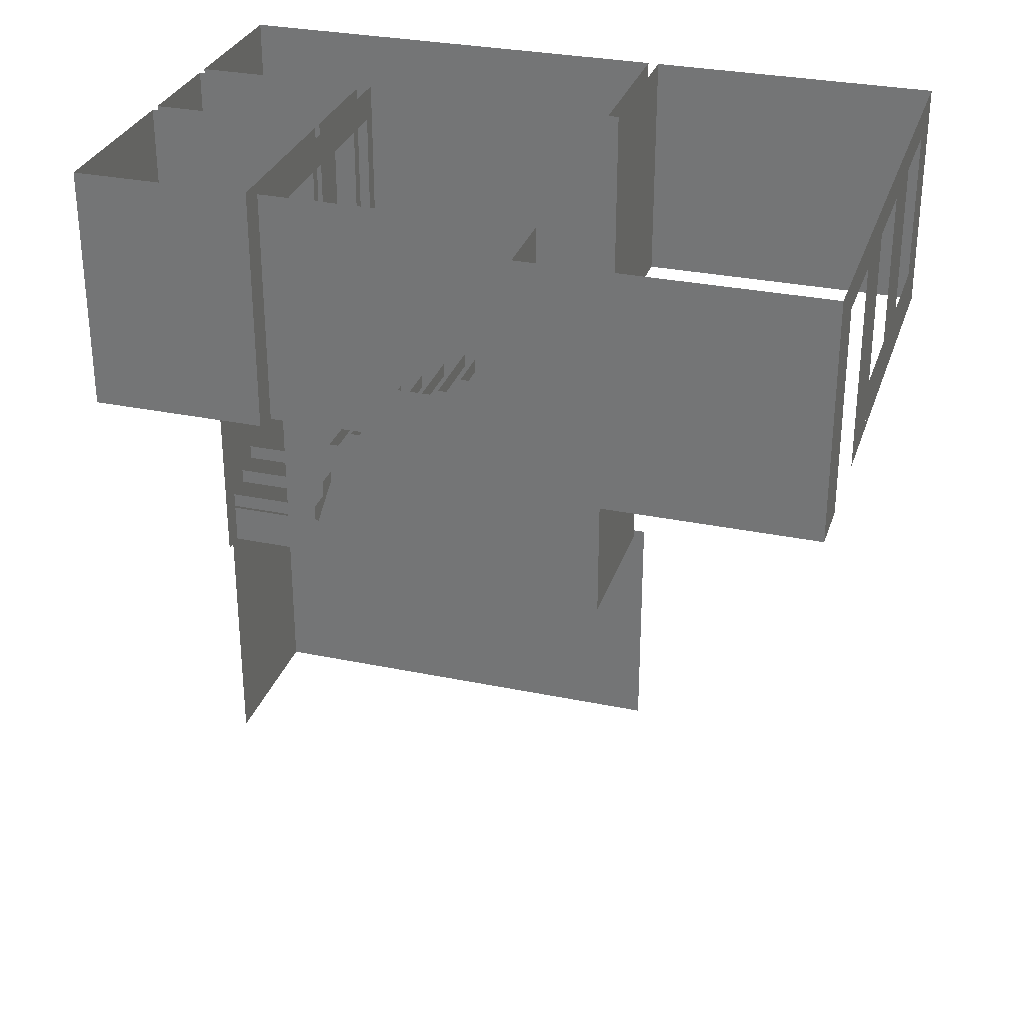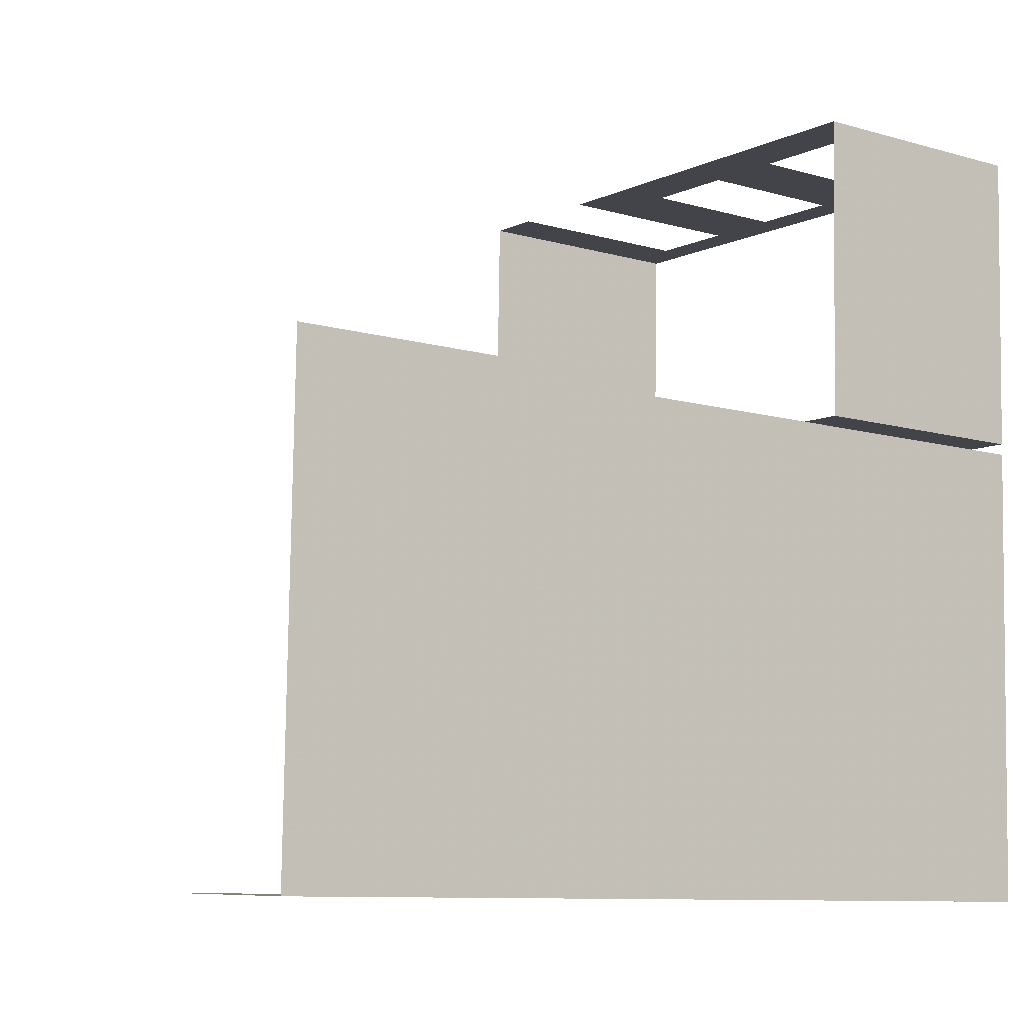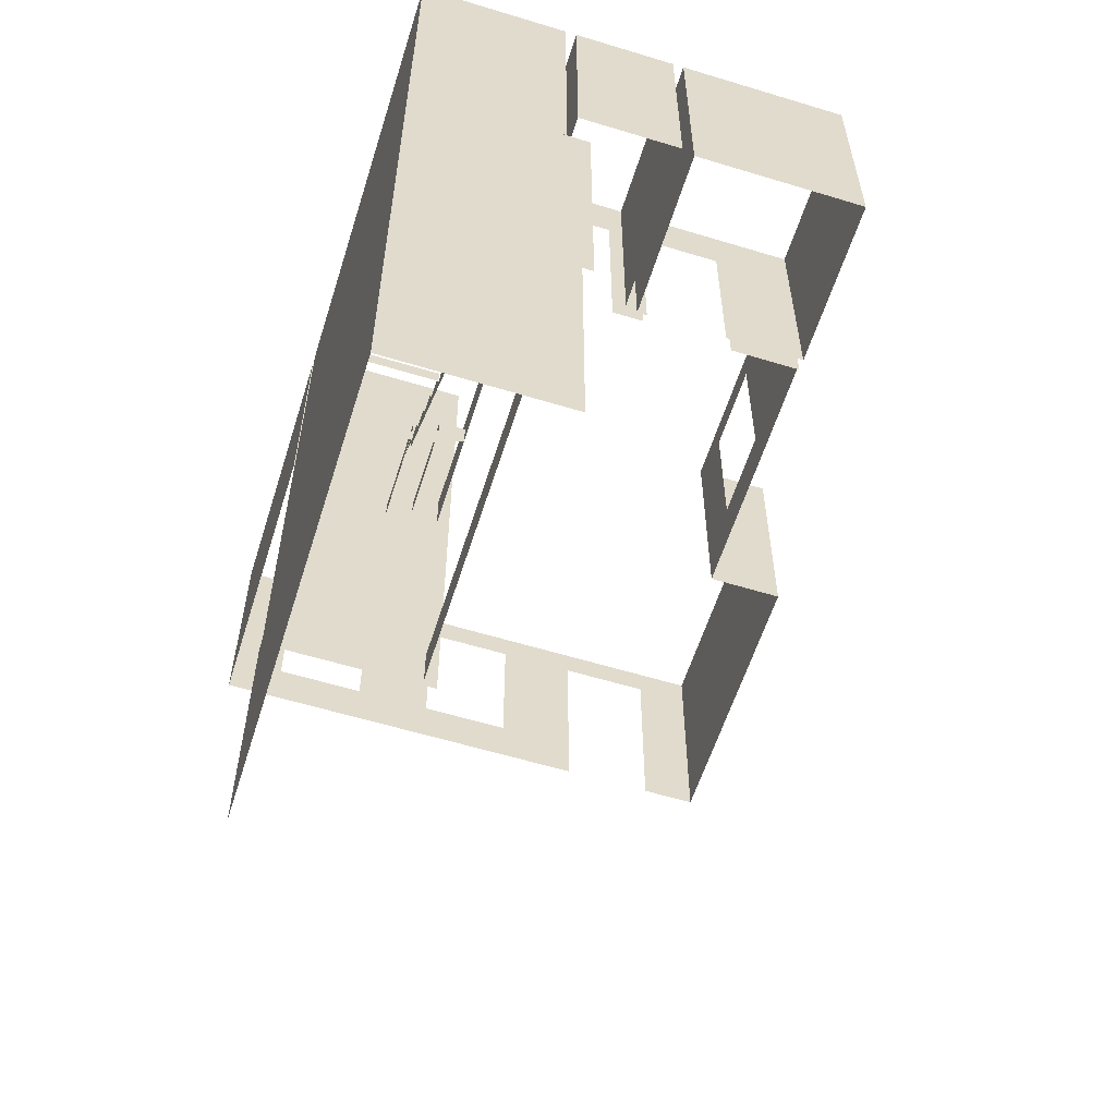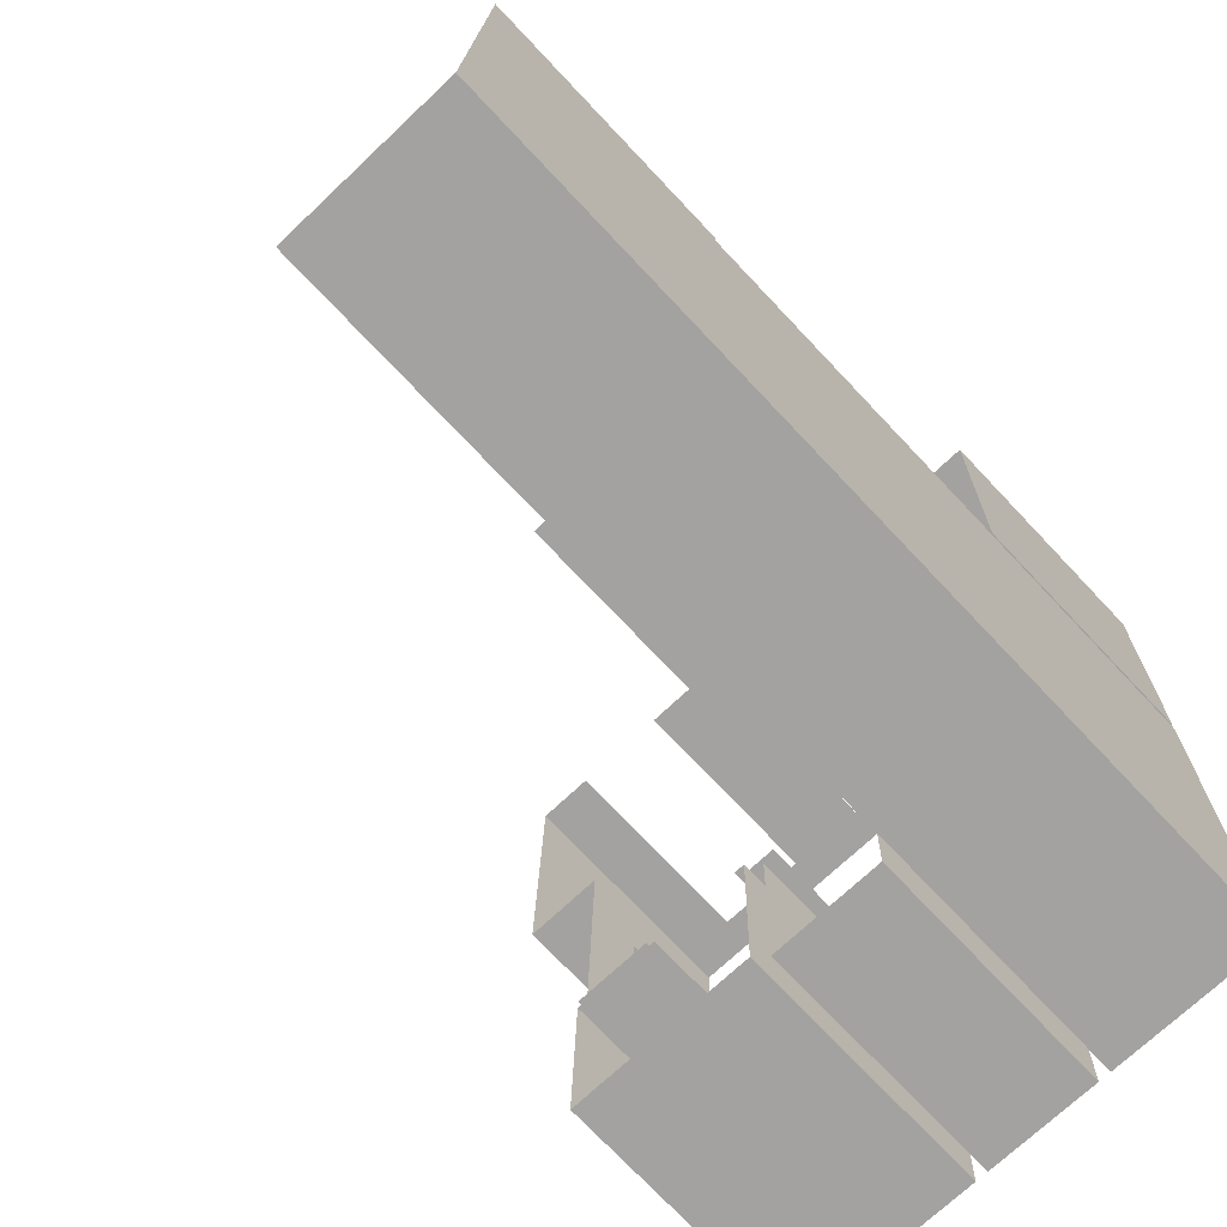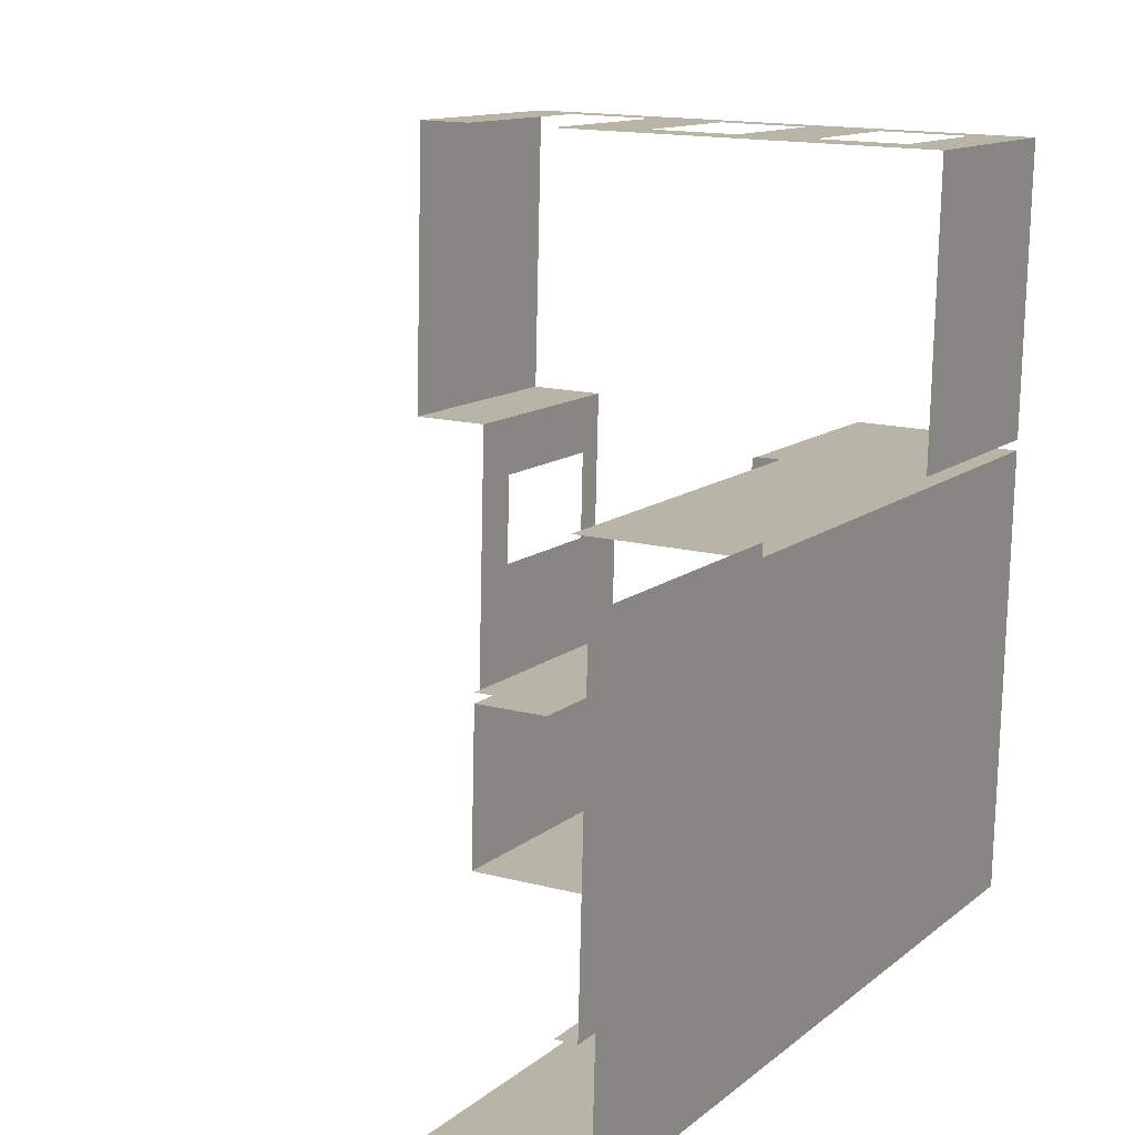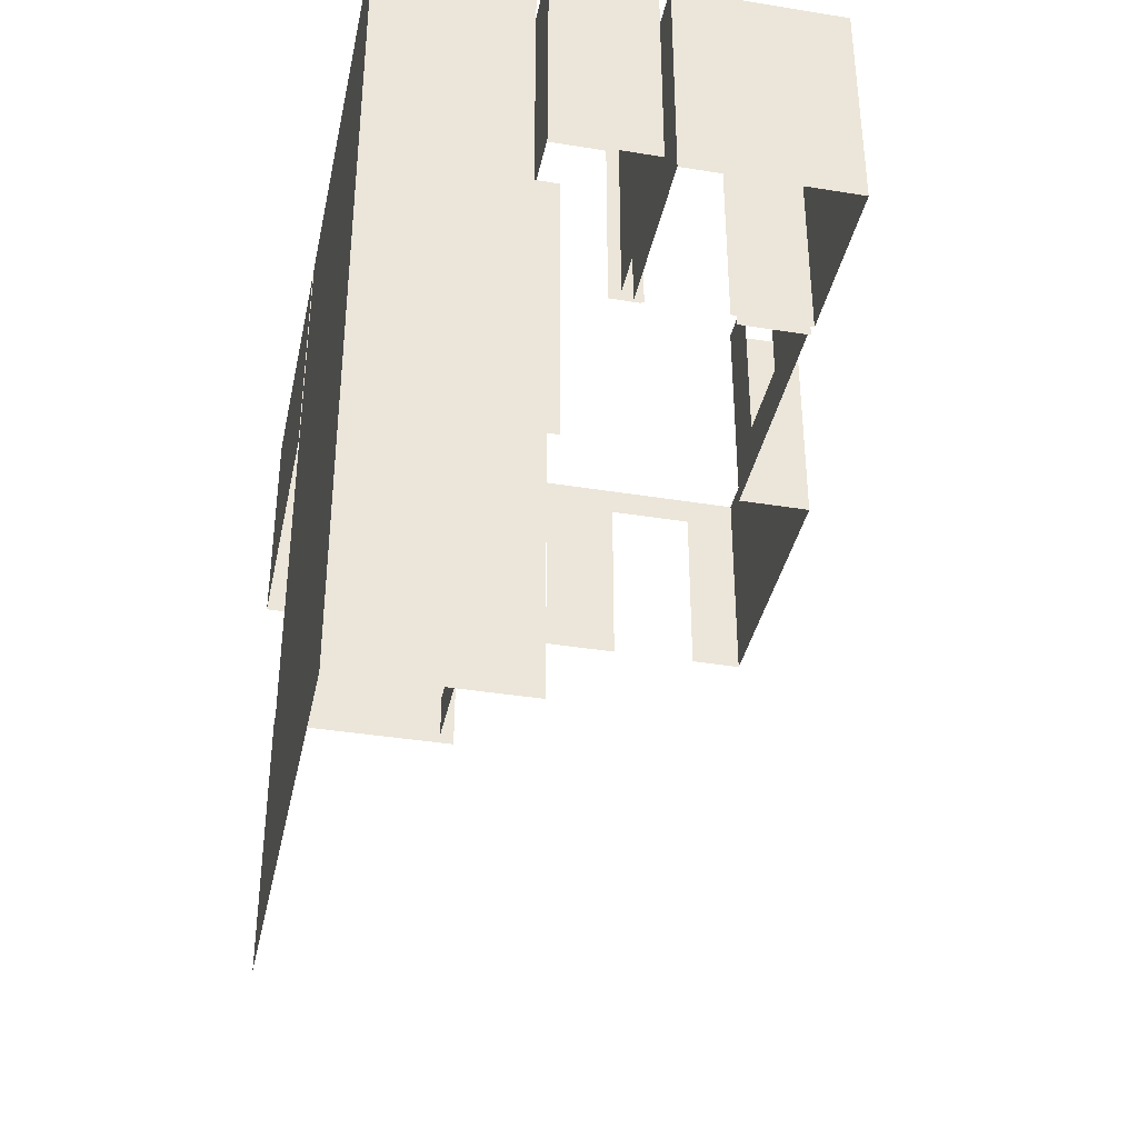
<metadata>
{"format":"obj","ext":"obj","renderer":"f3d","projection":"perspective","resolution":1024,"background":"white","views":[{"elev":30.1,"azim":-71.7,"up":"+Y"},{"elev":-9.5,"azim":52.8,"up":"+Z"},{"elev":-58.6,"azim":164.0,"up":"+Y"},{"elev":-73.8,"azim":43.4,"up":"+Z"},{"elev":12.1,"azim":29.2,"up":"+Z"},{"elev":-37.7,"azim":169.7,"up":"+Y"}]}
</metadata>
<code>
o int-walls-f3-paint-f3rec-surface
v 18.27 21.83 -178.5
v 18.27 29.86 -178.5
v 18.27 29.86 -178.8
v 18.27 21.83 -178.8
v 23.79 2.33 -178.5
v 23.79 10.86 -178.5
v 23.42 10.86 -193.6
v 23.42 2.33 -193.6
v 17.9 2.33 -193.4
v 17.9 10.86 -193.4
v 18.27 10.57 -178.8
v 18.27 20.36 -178.8
v 23.78 20.36 -179
v 23.78 10.57 -179
v 23.78 10.86 -179
v 23.42 20.36 -193.6
v 18.33 12.25 -193.5
v 18.69 12.25 -178.8
v 18.69 10.86 -178.8
v 18.33 10.86 -193.5
v 17.55 10.86 -193.4
v 17.55 20.36 -193.4
v 19.3 12.84 -190.2
v 18.41 12.25 -190.1
v 18.41 11.86 -190.1
v 19.3 12.45 -190.2
v 20.19 13.44 -190.2
v 20.19 13.04 -190.2
v 19.5 20.56 -182.2
v 20.39 19.97 -182.2
v 20.39 19.17 -182.2
v 19.5 19.77 -182.2
v 18.61 21.16 -182.1
v 18.61 20.36 -182.1
v 20.29 16.7 -186.2
v 20.19 14.03 -190.2
v 20.19 13.64 -190.2
v 20.29 16.31 -186.2
v 20.39 19.37 -182.2
v 20.39 18.98 -182.2
v 20.1 14.03 -193.5
v 20.1 13.52 -193.5
v 20.19 13.52 -190.2
v 19.3 13.44 -190.2
v 19.21 13.44 -193.5
v 19.21 12.92 -193.5
v 19.3 12.92 -190.2
v 18.41 12.84 -190.1
v 18.33 12.84 -193.5
v 18.33 12.33 -193.5
v 18.41 12.33 -190.1
v 19.74 13.44 -190.2
v 19.74 13.14 -190.2
v 18.85 12.84 -190.2
v 18.85 12.55 -190.2
v 20.39 20.56 -182.2
v 20.47 20.56 -178.9
v 20.47 20.05 -178.9
v 20.39 20.05 -182.2
v 19.05 21.16 -182.2
v 19.5 21.16 -182.2
v 19.05 20.86 -182.2
v 19.58 21.16 -178.9
v 19.58 20.64 -178.9
v 19.5 20.64 -182.2
v 23.7 19.97 -182.3
v 23.7 19.45 -182.3
v 20.39 19.45 -182.2
v 20.41 19.97 -181.3
v 20.22 15.22 -188.9
v 20.21 15.22 -189.3
v 20.21 14.62 -189.3
v 20.22 14.92 -188.9
v 20.23 15.22 -188.4
v 20.2 14.62 -189.7
v 20.19 14.62 -190.2
v 20.2 14.33 -189.7
v 20.25 15.81 -187.5
v 20.23 15.81 -188.4
v 20.28 16.41 -186.6
v 20.25 16.41 -187.5
v 20.3 17 -185.7
v 20.28 17 -186.6
v 20.32 17.59 -184.9
v 20.3 17.59 -185.7
v 20.34 18.19 -184
v 20.32 18.19 -184.9
v 20.36 18.78 -183.1
v 20.34 18.78 -184
v 20.36 19.37 -183.1
v 23.5 14.62 -190.3
v 23.5 14.11 -190.3
v 20.19 14.11 -190.2
v 23.52 15.22 -189.4
v 23.52 14.71 -189.4
v 20.21 14.71 -189.3
v 23.54 15.81 -188.5
v 23.54 15.3 -188.5
v 20.23 15.3 -188.4
v 23.57 16.41 -187.6
v 23.57 15.89 -187.6
v 20.25 15.89 -187.5
v 23.59 17 -186.7
v 23.59 16.49 -186.7
v 20.28 16.49 -186.6
v 23.61 17.59 -185.8
v 23.61 17.08 -185.8
v 20.3 17.08 -185.7
v 23.63 18.19 -184.9
v 23.63 17.67 -184.9
v 20.32 17.67 -184.9
v 23.66 18.78 -184
v 23.66 18.27 -184
v 20.34 18.27 -184
v 23.68 19.37 -183.2
v 23.68 18.86 -183.2
v 20.36 18.86 -183.1
v 23.78 29.86 -179
v 23.42 29.86 -193.6
v 18.33 21.75 -193.5
v 18.69 21.75 -178.8
v 18.69 20.36 -178.8
v 18.33 20.36 -193.5
v 18.01 22.15 -187.3
v 18.48 22.15 -187.3
v 18.48 29.86 -187.3
v 18.01 29.86 -187.3
v 17.7 22.15 -187.7
v 17.7 29.86 -187.7
v 18.09 29.86 -187.7
v 18.09 22.15 -187.7
v 10.8 28.83 -187.1
v 13.87 28.83 -187.2
v 13.87 29.86 -187.2
v 10.8 29.86 -187.1
v 18.01 28.83 -187.3
v 14.94 29.86 -187.2
v 14.94 28.83 -187.2
v 13.87 22.15 -187.2
v 14.94 22.15 -187.2
v 14.59 22.15 -187.6
v 14.59 29.86 -187.6
v 14.93 29.86 -187.6
v 14.93 22.15 -187.6
v 17.7 28.83 -187.7
v 14.93 28.83 -187.6
v 11.09 28.83 -187.5
v 11.09 29.86 -187.5
v 13.86 29.86 -187.6
v 13.86 28.83 -187.6
v 18.33 29.86 -193.5
v 18.48 21.75 -187.3
v 8.366 21.83 -187.4
v 8.366 29.86 -187.4
v 11.09 21.83 -187.5
v 8.221 21.83 -193.2
v 8.221 29.86 -193.2
v 14.06 21.83 -193.3
v 14.21 21.83 -187.6
v 14.21 29.86 -187.6
v 14.06 29.86 -193.3
v 14.44 22.15 -193.4
v 17.95 22.15 -193.4
v 17.95 29.86 -193.4
v 14.44 29.86 -193.4
v 10.8 21.83 -187.1
v 8.376 29.86 -187.1
v 8.376 21.83 -187.1
v 6.099 22.15 -178.2
v 8.598 22.15 -178.2
v 8.598 29.86 -178.2
v 6.099 29.86 -178.2
v 18.27 22.15 -178.5
v 23.79 22.15 -178.6
v 23.79 29.86 -178.6
v 8.55 28.83 -180.1
v 8.475 28.83 -183.1
v 8.475 29.86 -183.1
v 8.55 29.86 -180.1
v 8.475 22.15 -183.1
v 8.376 22.15 -187.1
v 8.55 22.15 -180.1
v 8.475 23.83 -183.1
v 8.55 23.83 -180.1
v 16.69 28.83 -168.9
v 13.69 28.83 -168.8
v 13.69 29.86 -168.8
v 16.69 29.86 -168.9
v 22.26 28.83 -169
v 19.26 28.83 -169
v 19.26 29.86 -169
v 22.26 29.86 -169
v 11.11 28.83 -168.8
v 8.113 28.83 -168.7
v 8.113 29.86 -168.7
v 11.11 29.86 -168.8
v 24.03 22.15 -169.1
v 24.03 29.86 -169.1
v 6.339 29.86 -168.6
v 6.339 22.15 -168.6
v 8.113 22.15 -168.7
v 13.69 22.15 -168.8
v 11.11 22.15 -168.8
v 19.26 22.15 -169
v 16.69 22.15 -168.9
v 22.26 22.15 -169
v 13.69 23.83 -168.8
v 16.69 23.83 -168.9
v 19.26 23.83 -169
v 22.26 23.83 -169
v 13.86 21.83 -187.6
f 1 2 3 4
f 5 6 7 8
f 9 8 7 10
f 11 12 13 14
f 15 13 16 7
f 17 18 19 20
f 21 7 16 22
f 23 24 25 26
f 27 23 26 28
f 29 30 31 32
f 33 29 32 34
f 35 36 37 38
f 39 35 38 40
f 36 41 42 43
f 44 45 46 47
f 48 49 50 51
f 52 44 23 53
f 27 52 53
f 54 48 24 55
f 23 54 55
f 56 57 58 59
f 29 56 30
f 60 61 29 62
f 33 60 62
f 61 63 64 65
f 30 66 67 68
f 69 30 39
f 70 71 72 73
f 74 70 73
f 75 76 36 77
f 72 75 77
f 78 79 74
f 80 81 78
f 82 83 80
f 84 85 82
f 86 87 84
f 88 89 86
f 39 90 88
f 76 91 92 93
f 71 94 95 96
f 79 97 98 99
f 81 100 101 102
f 83 103 104 105
f 85 106 107 108
f 87 109 110 111
f 89 112 113 114
f 90 115 116 117
f 13 118 119 16
f 120 121 122 123
f 124 125 126 127
f 128 129 130 131
f 132 133 134 135
f 136 127 137 138
f 139 140 137 134
f 141 142 143 144
f 145 146 143 129
f 147 148 149 150
f 123 16 119 151
f 120 151 126 152
f 153 154 148 155
f 153 156 157 154
f 158 159 160 161
f 156 158 161 157
f 162 163 164 165
f 163 131 130 164
f 162 165 142 141
f 166 135 167 168
f 169 170 171 172
f 12 3 118 13
f 173 174 175 2
f 176 177 178 179
f 180 181 167 178
f 182 180 183 184
f 170 182 179 171
f 185 186 187 188
f 189 190 191 192
f 193 194 195 196
f 174 197 198 175
f 169 172 199 200
f 201 200 199 195
f 202 203 196 187
f 204 205 188 191
f 206 192 198 197
f 205 202 207 208
f 206 204 209 210
f 159 211 149 160

</code>
